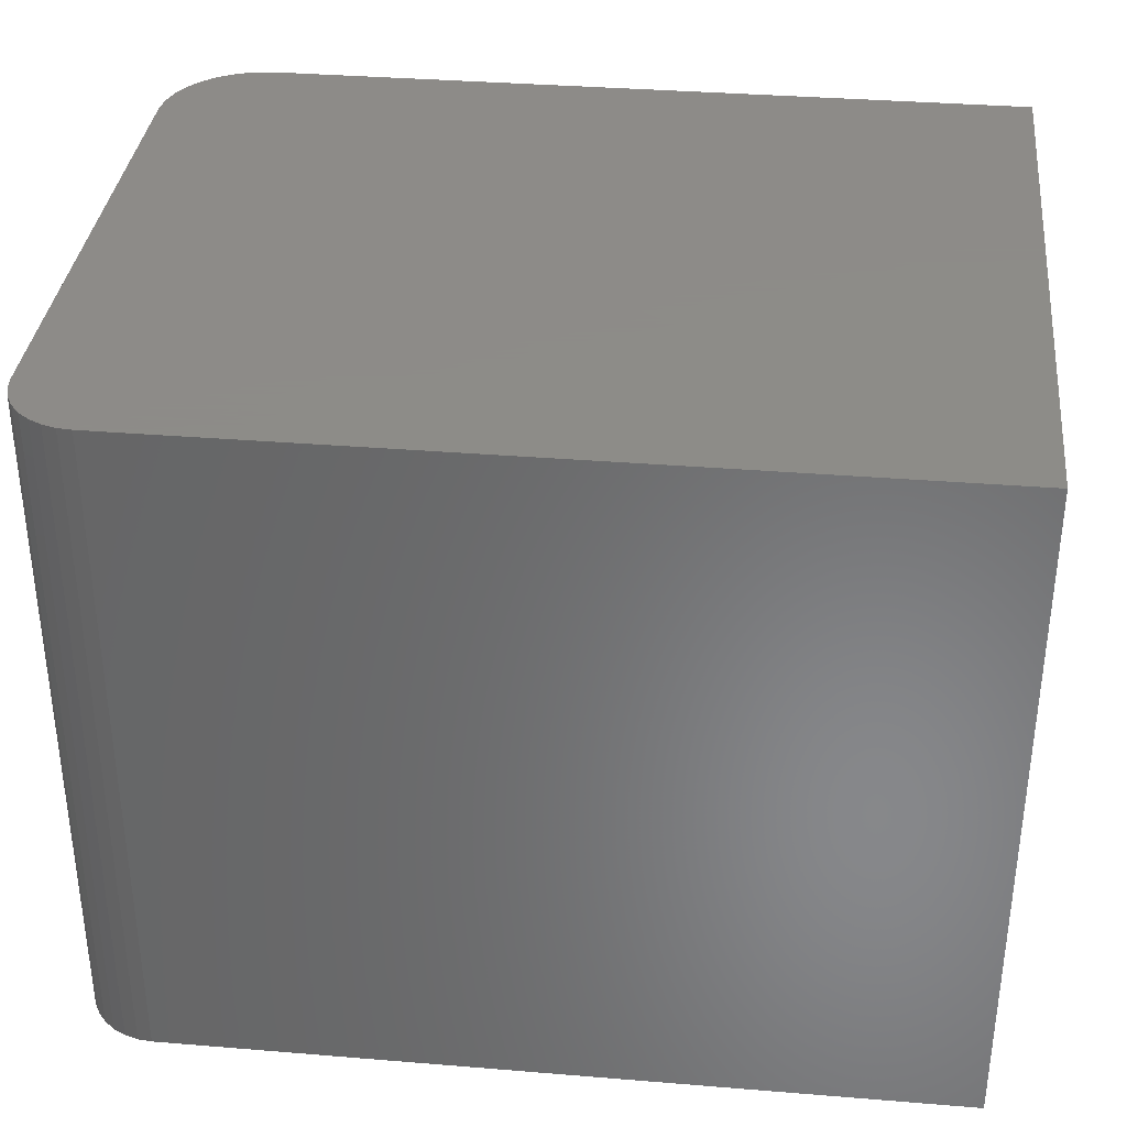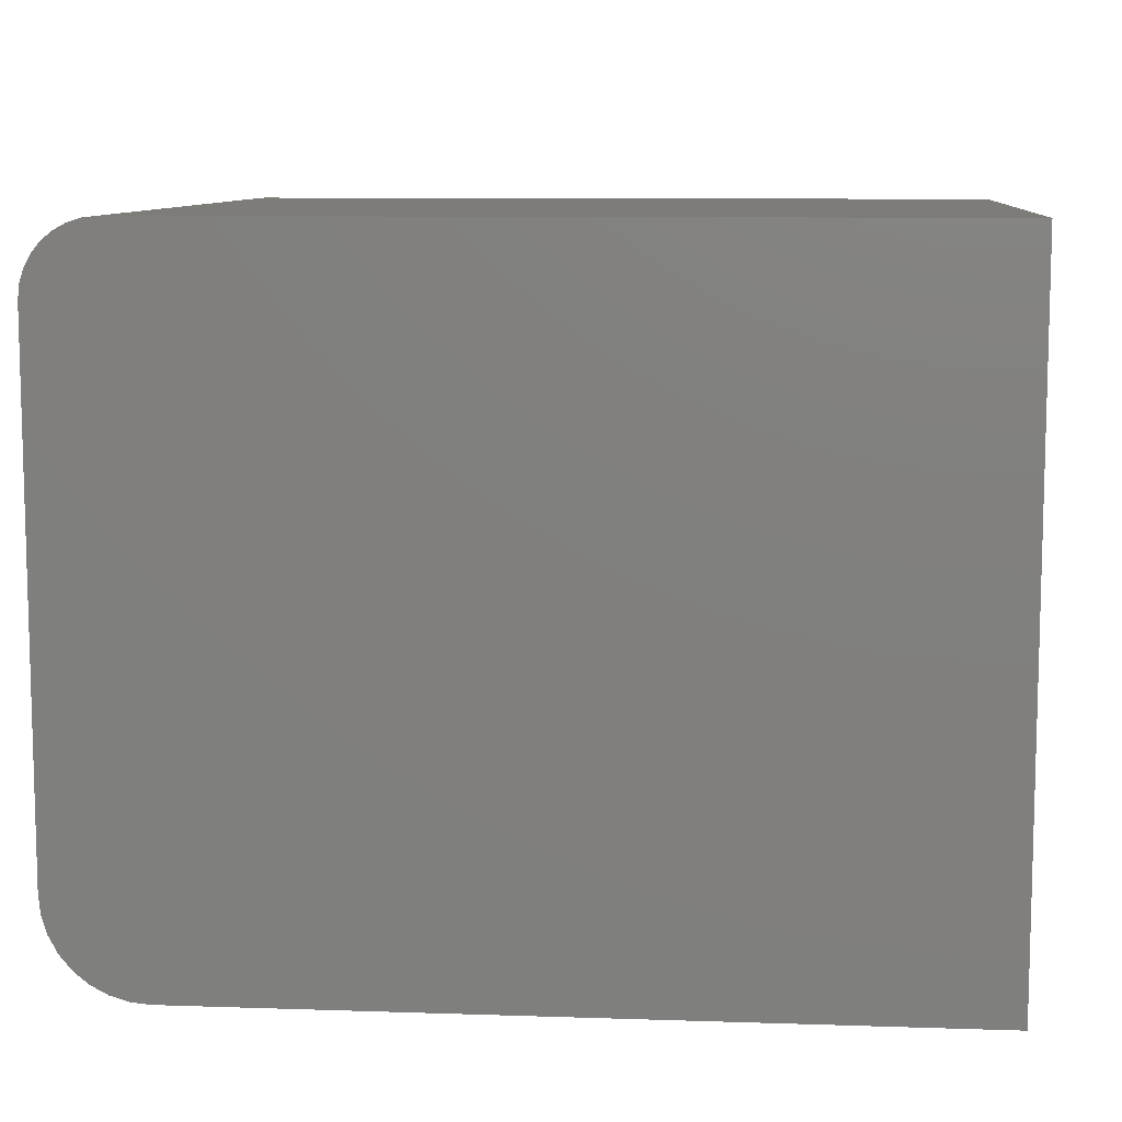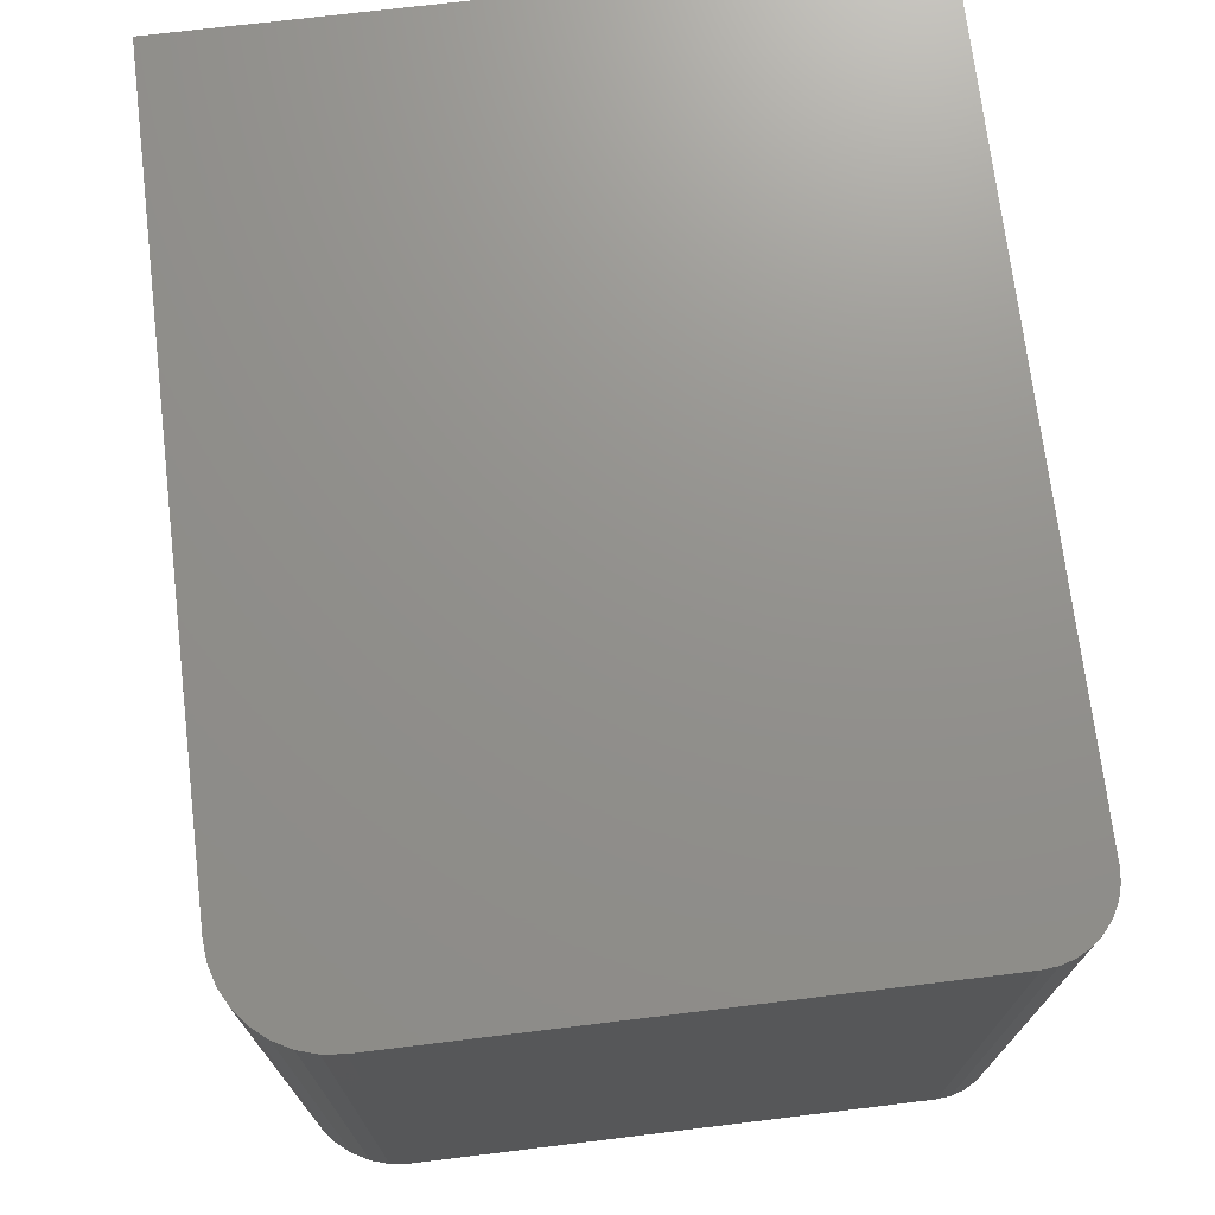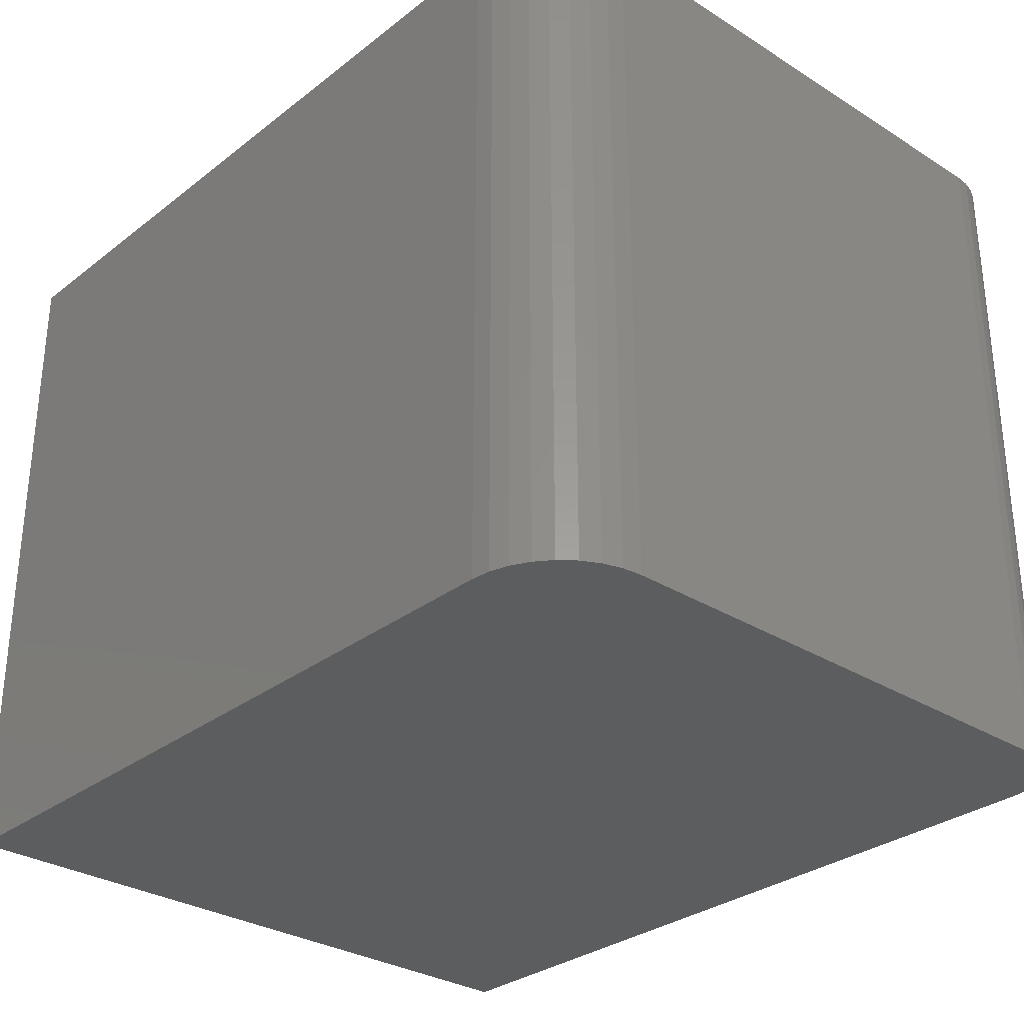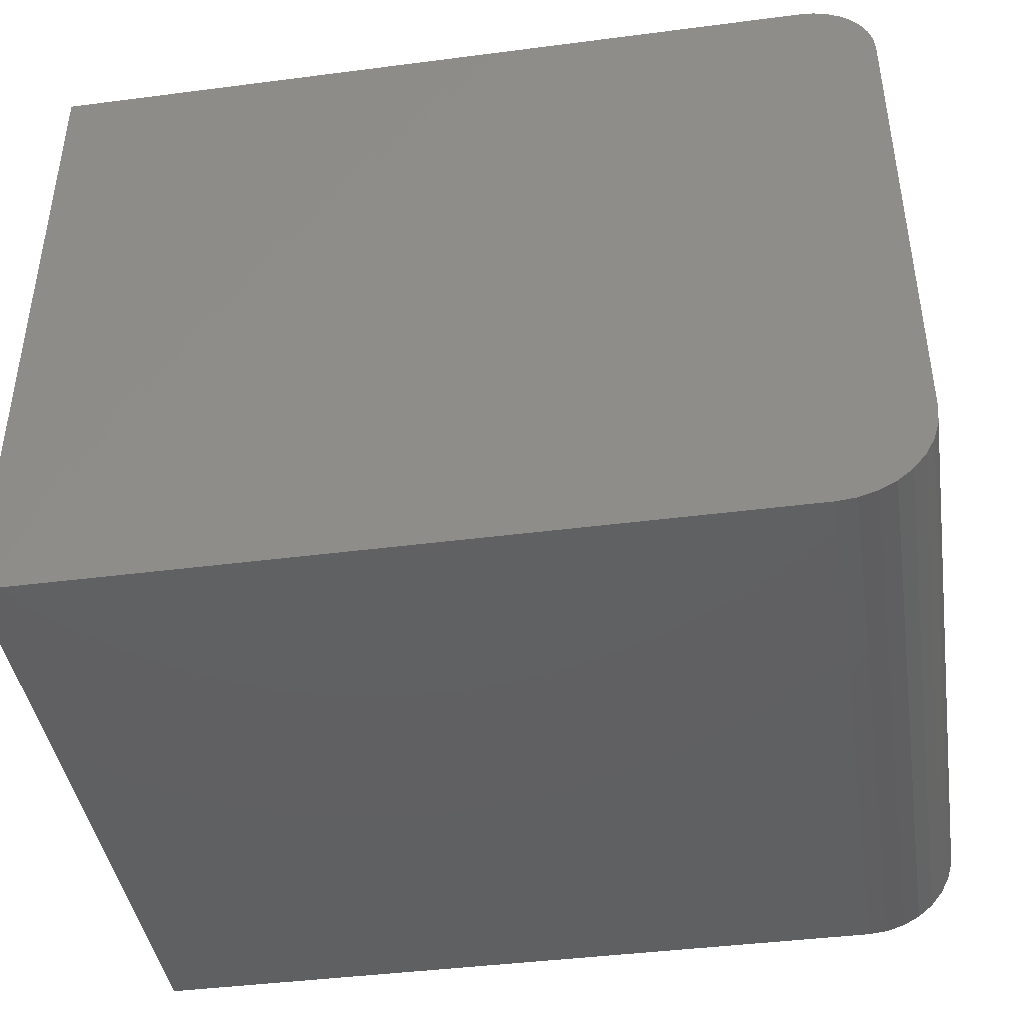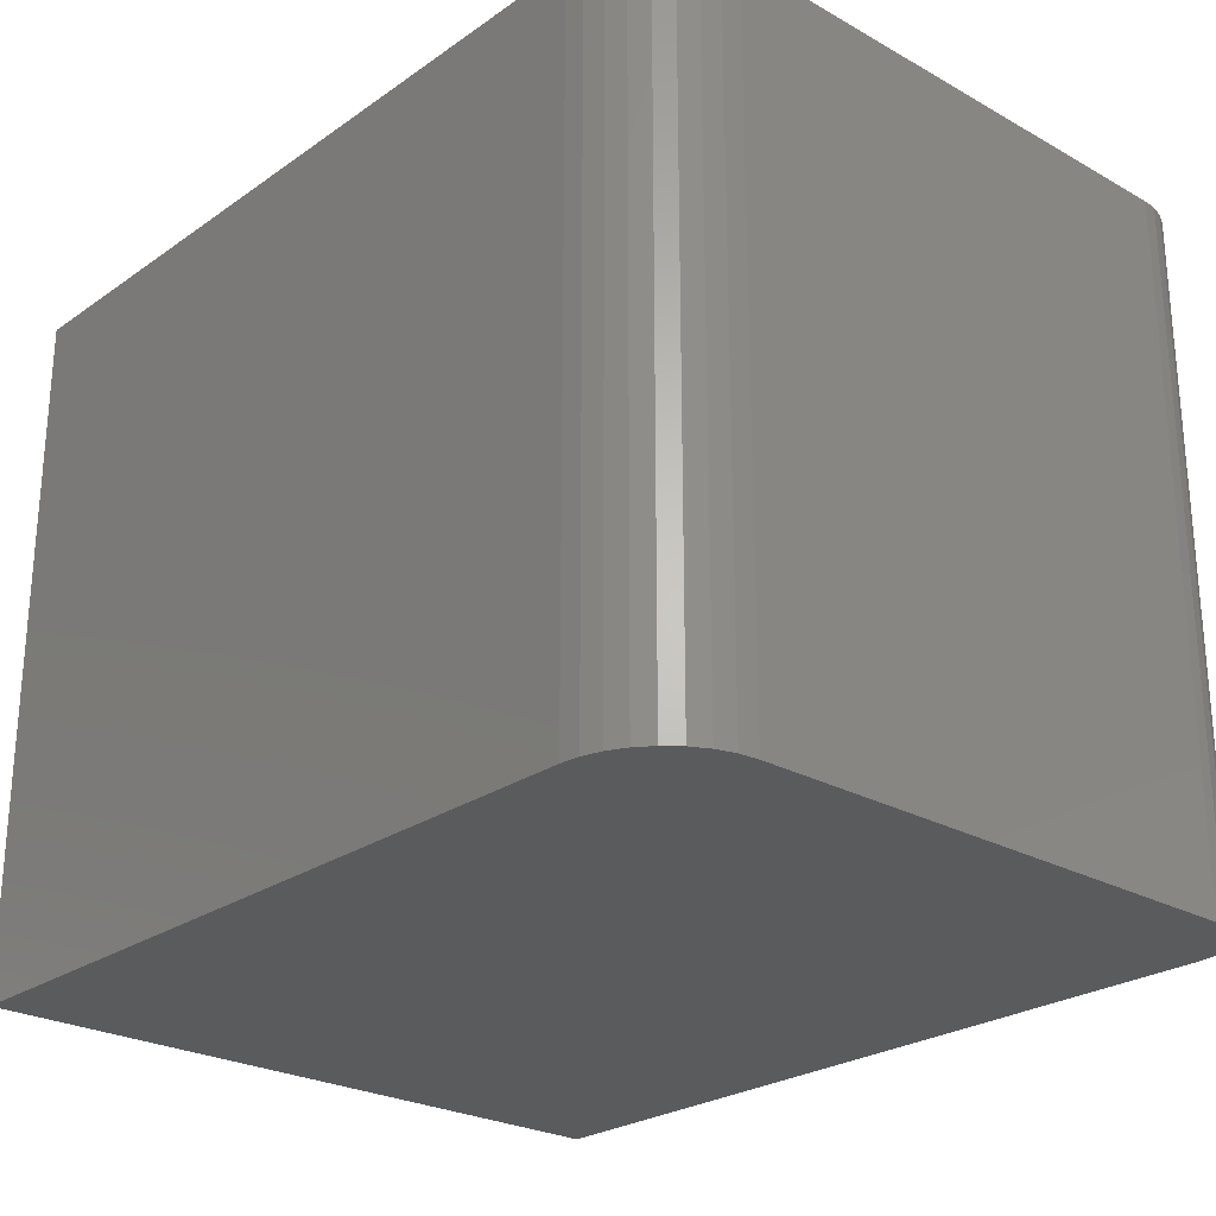
<metadata>
{"format":"stl","ext":"stl","renderer":"f3d","projection":"perspective","resolution":1024,"background":"white","views":[{"elev":35.2,"azim":-173.8,"up":"+Z"},{"elev":9.3,"azim":-175.0,"up":"+Y"},{"elev":72.1,"azim":83.1,"up":"+Z"},{"elev":-30.5,"azim":47.9,"up":"+Z"},{"elev":-42.3,"azim":8.8,"up":"+Y"},{"elev":-25.3,"azim":48.0,"up":"+Z"}]}
</metadata>
<code>
# stl→obj: 40 verts, 76 faces
v 0.6641 -0.6016 0.6016
v 0.6808 -0.5999 0.6016
v 0 -0.6016 0.6016
v 0 -0.001563 0.6016
v 0.75 -0.5156 0.6016
v 0.75 -0.06406 0.6016
v 0.7488 -0.05187 0.6016
v 0.7452 -0.04014 0.6016
v 0.7395 -0.02934 0.6016
v 0.7317 -0.01987 0.6016
v 0.7222 -0.0121 0.6016
v 0.7114 -0.00632 0.6016
v 0.6997 -0.002763 0.6016
v 0.6875 -0.001563 0.6016
v 0.6969 -0.595 0.6016
v 0.7118 -0.5871 0.6016
v 0.7248 -0.5764 0.6016
v 0.7355 -0.5634 0.6016
v 0.7435 -0.5485 0.6016
v 0.7483 -0.5324 0.6016
v 0 -0.6016 0
v 0.6808 -0.5999 0
v 0.6641 -0.6016 0
v 0 -0.001563 0
v 0.6875 -0.001563 0
v 0.6997 -0.002763 0
v 0.7114 -0.00632 0
v 0.7222 -0.0121 0
v 0.7317 -0.01987 0
v 0.7395 -0.02934 0
v 0.7452 -0.04014 0
v 0.7488 -0.05187 0
v 0.75 -0.06406 0
v 0.75 -0.5156 0
v 0.7483 -0.5324 0
v 0.7435 -0.5485 0
v 0.7355 -0.5634 0
v 0.7248 -0.5764 0
v 0.7118 -0.5871 0
v 0.6969 -0.595 0
f 1 2 3
f 4 3 5
f 4 5 6
f 4 6 7
f 4 7 8
f 4 8 9
f 4 9 10
f 4 10 11
f 4 11 12
f 4 12 13
f 4 13 14
f 5 3 2
f 5 2 15
f 5 15 16
f 5 16 17
f 5 17 18
f 5 18 19
f 5 19 20
f 21 22 23
f 24 25 26
f 24 26 27
f 24 27 28
f 24 28 29
f 24 29 30
f 24 30 31
f 24 31 32
f 24 32 33
f 24 33 34
f 24 34 21
f 34 35 36
f 34 36 37
f 34 37 38
f 34 38 39
f 34 39 40
f 34 40 22
f 34 22 21
f 34 33 5
f 5 33 6
f 14 25 4
f 4 25 24
f 25 14 26
f 26 14 13
f 26 13 27
f 27 13 12
f 27 12 28
f 28 12 11
f 28 11 29
f 29 11 10
f 29 10 30
f 30 10 9
f 30 9 31
f 31 9 8
f 31 8 32
f 32 8 7
f 32 7 33
f 33 7 6
f 3 21 1
f 1 21 23
f 34 5 35
f 35 5 20
f 35 20 36
f 36 20 19
f 36 19 37
f 37 19 18
f 37 18 38
f 38 18 17
f 38 17 39
f 39 17 16
f 39 16 40
f 40 16 15
f 40 15 22
f 22 15 2
f 22 2 23
f 23 2 1
f 24 21 4
f 4 21 3

</code>
